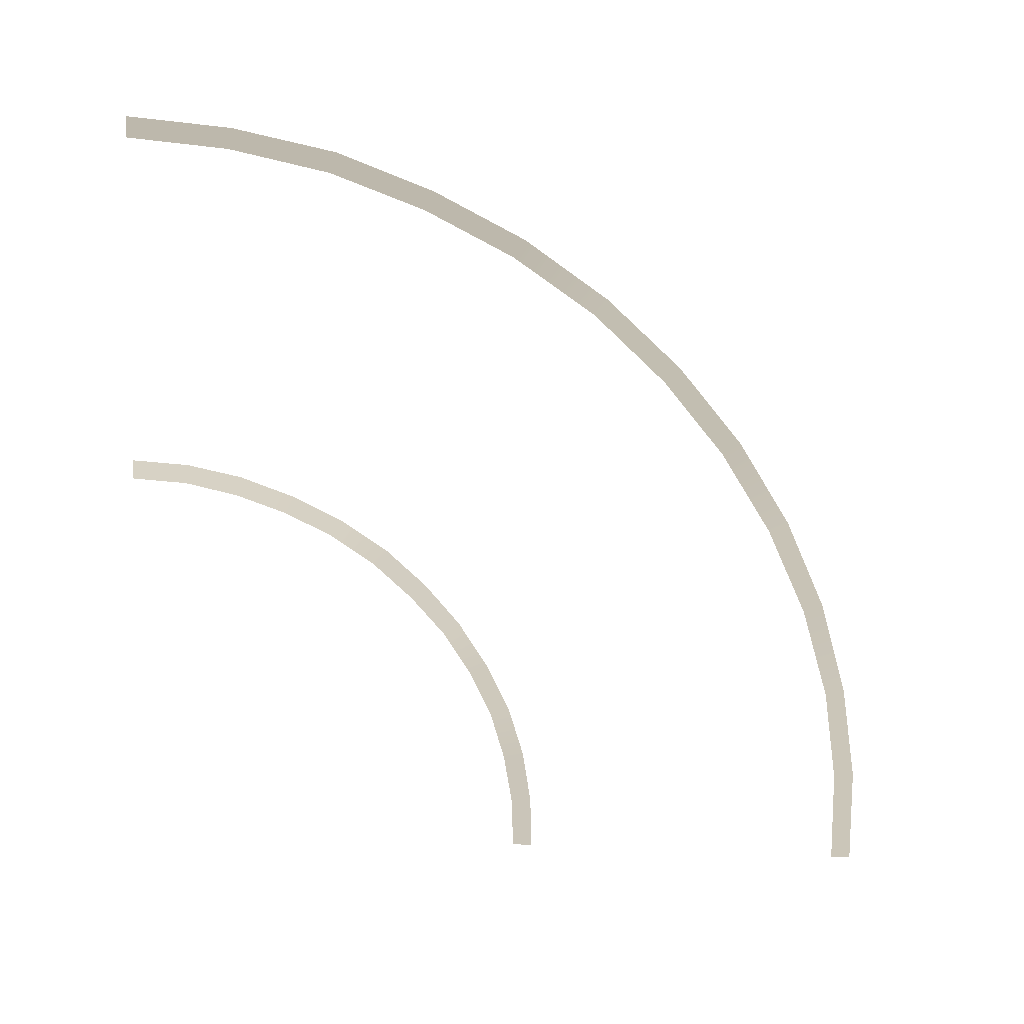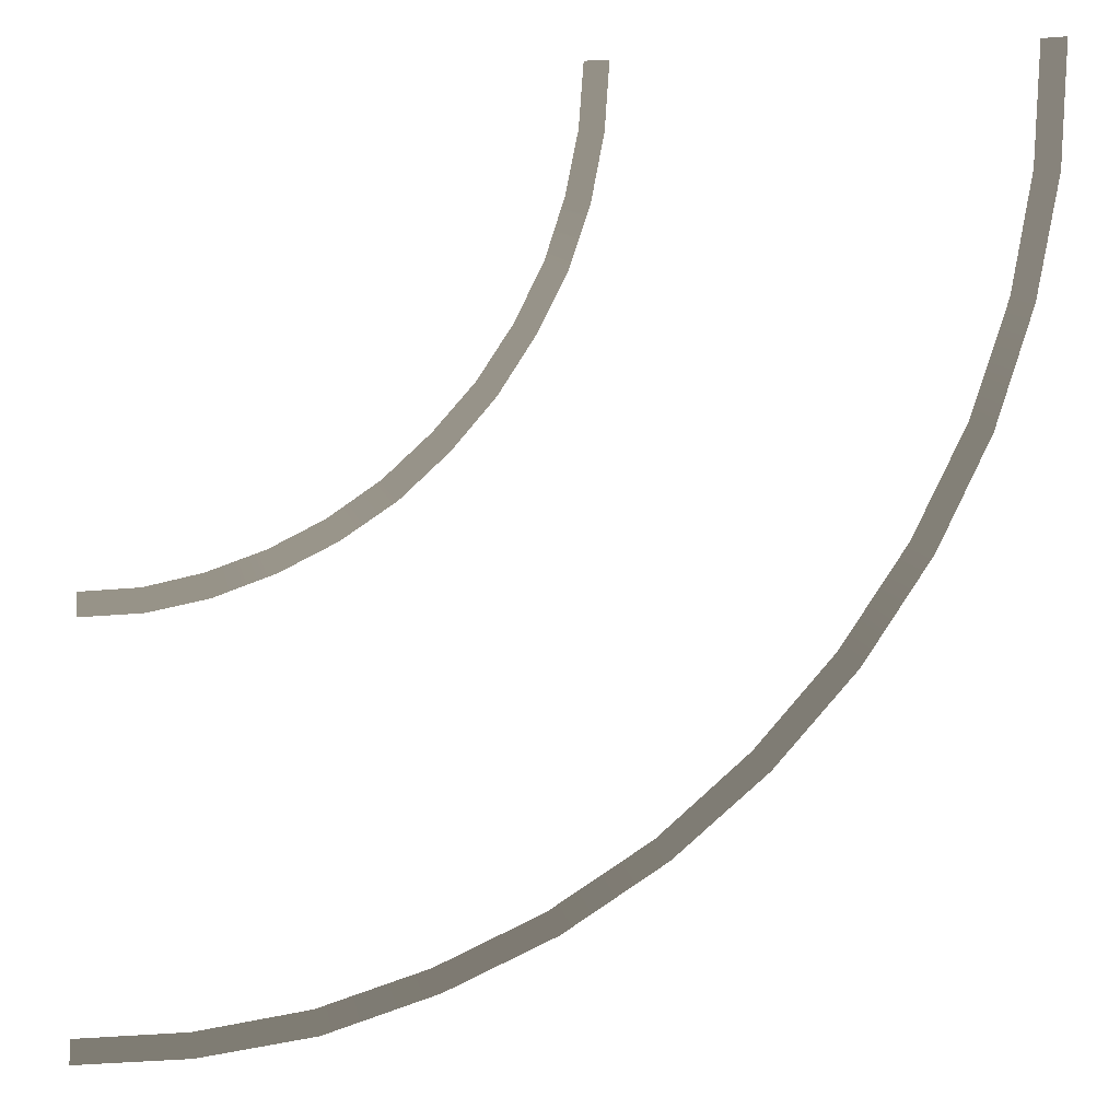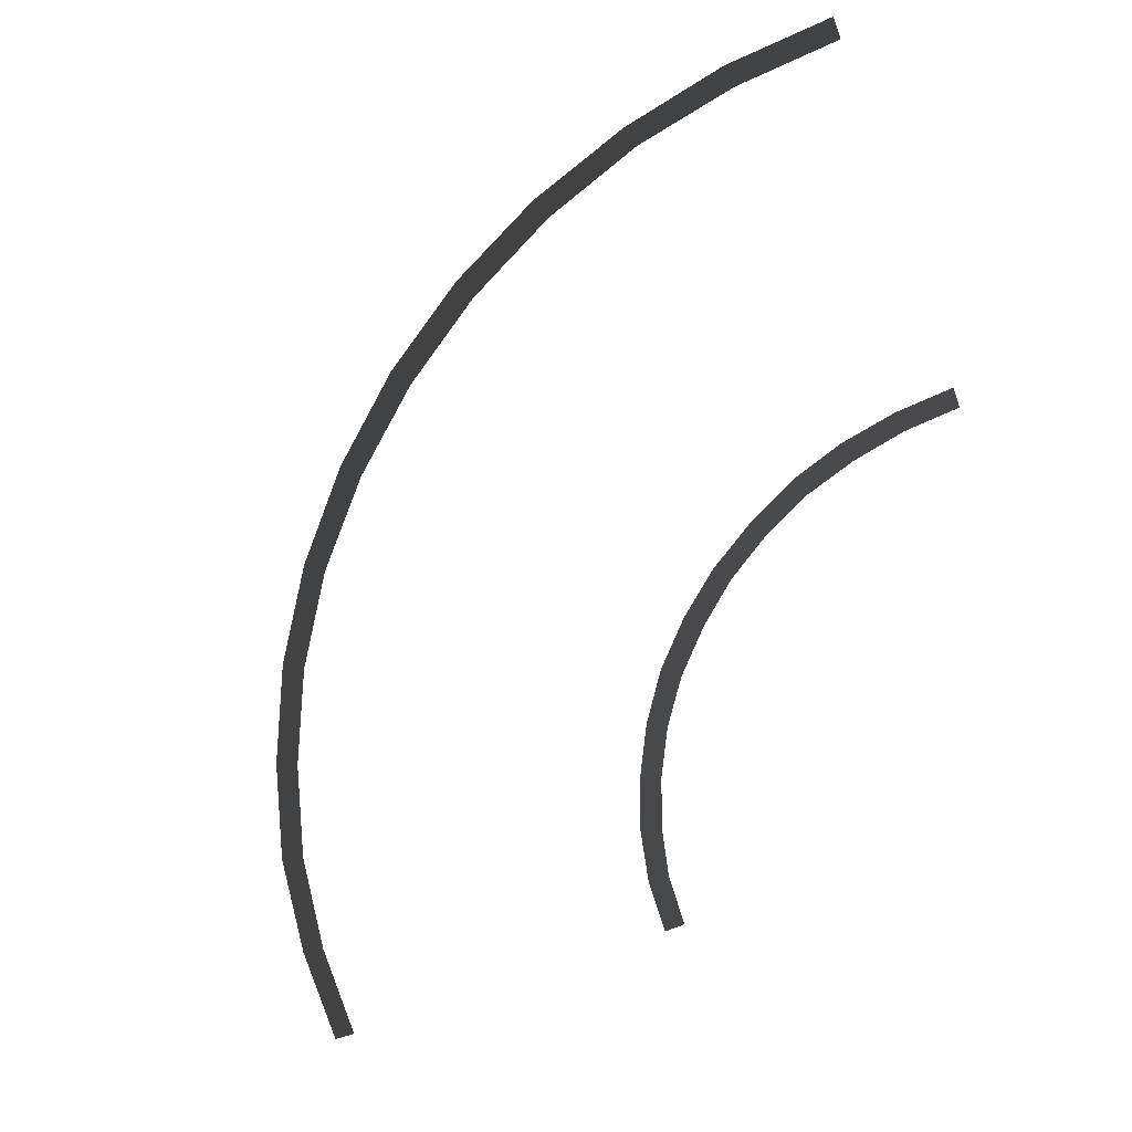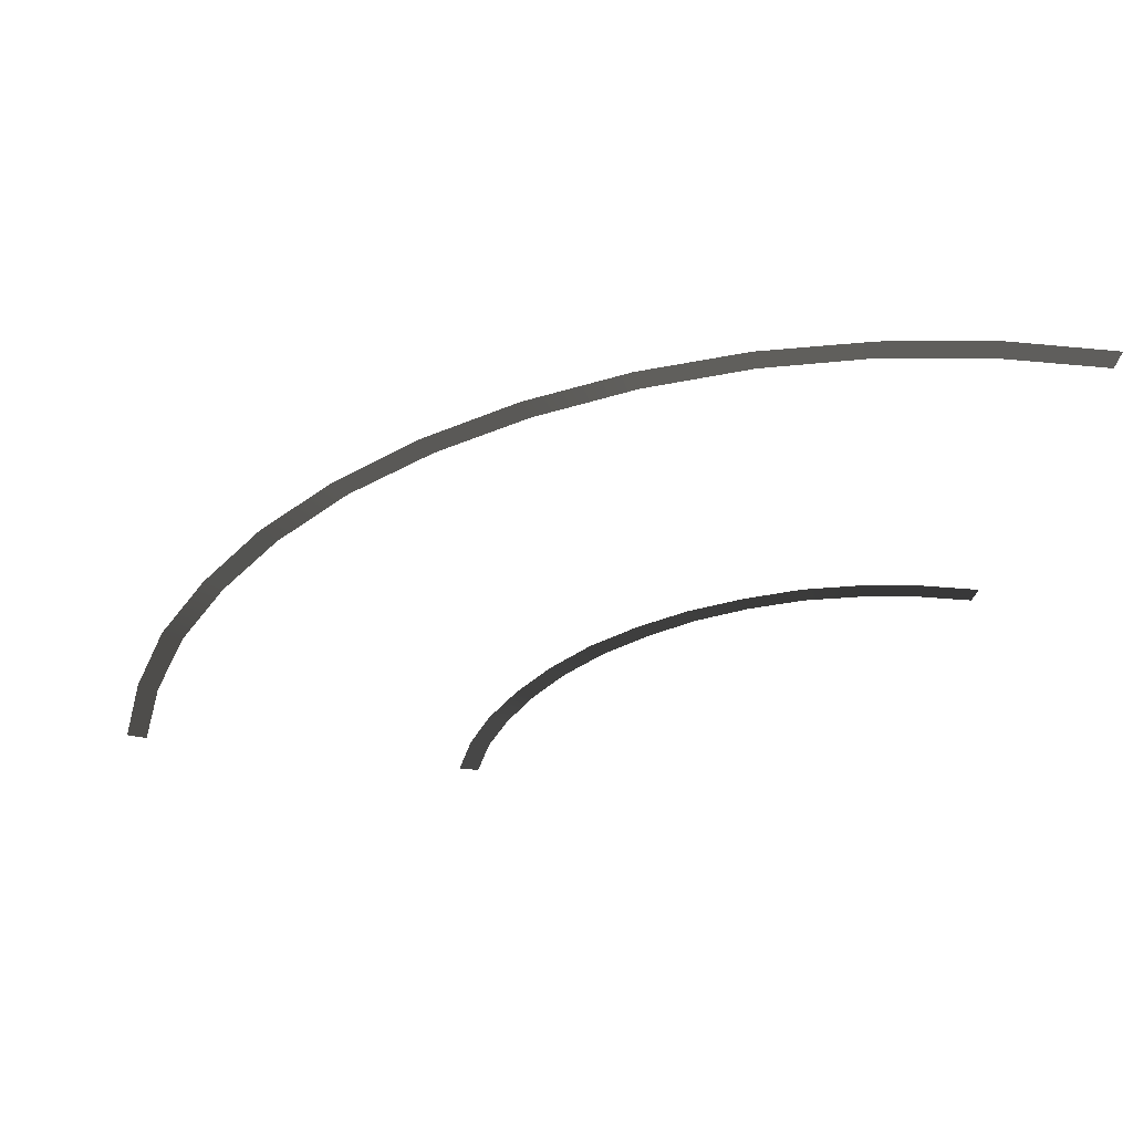
<metadata>
{"format":"obj","ext":"obj","renderer":"f3d","projection":"perspective","resolution":1024,"background":"white","views":[{"elev":-69.3,"azim":-2.6,"up":"+Z"},{"elev":-5.1,"azim":10.7,"up":"+Y"},{"elev":-71.6,"azim":110.2,"up":"+Z"},{"elev":-35.1,"azim":78.8,"up":"+Z"}]}
</metadata>
<code>
v 3.785 -4.815 0.04488
v 2.562 -6.939 0.0127
v 3.334 -4.686 0.0127
v 3.013 -7.132 0.04488
v 4.268 -2.433 0.04488
v 3.785 -2.369 0.0127
v 4.429 0.0127 0.04488
v 3.946 0.0127 0.0127
v 1.5 -9.063 0.0127
v 1.95 -9.288 0.04488
v -4.776 -2.53 0.04488
v -4.036 -1.339 0.0127
v -4.293 -2.658 0.0127
v -4.518 -1.275 0.04488
v -5.162 -3.721 0.04488
v -4.711 -3.914 0.0127
v -5.741 -4.879 0.04488
v -5.323 -5.104 0.0127
v -3.939 0.0127 0.0127
v -4.422 0.0127 0.04488
v -1.01 -13.15 0.04489
v -3.134 -14.37 0.0127
v -1.364 -12.8 0.0127
v -2.845 -14.76 0.04489
v 0.5988 -11.32 0.04488
v 0.1804 -11.03 0.0127
v 1.95 -9.288 0.04488
v 1.5 -9.063 0.0127
v -5.13 -15.69 0.0127
v -4.872 -16.11 0.04489
v -7.286 -6.874 0.04488
v -6.063 -6.231 0.0127
v -6.932 -7.228 0.0127
v -6.449 -5.941 0.04488
v -8.252 -7.743 0.04488
v -7.93 -8.13 0.0127
v -9.314 -8.451 0.04488
v -9.056 -8.87 0.0127
v -5.323 -5.104 0.0127
v -5.741 -4.879 0.04488
v -9.346 -17.98 0.04489
v -11.82 -17.95 0.0127
v -9.475 -17.49 0.0127
v -11.76 -18.43 0.04489
v -7.061 -17.17 0.04489
v -7.254 -16.72 0.0127
v -4.872 -16.11 0.04489
v -5.13 -15.69 0.0127
v -14.17 -18.11 0.0127
v -14.17 -18.59 0.04489
v -11.66 -9.417 0.04488
v -10.25 -9.449 0.0127
v -11.53 -9.9 0.0127
v -10.44 -8.999 0.04488
v -12.89 -9.674 0.04488
v -12.82 -10.16 0.0127
v -14.17 -9.739 0.04488
v -14.17 -10.22 0.0127
v -9.056 -8.87 0.0127
v -9.314 -8.451 0.04488
g DTv2-48mTurn90_(M)_(6)_1747_28
f 1 3 2
f 2 4 1
f 3 1 5
f 5 6 3
f 6 5 7
f 7 8 6
f 4 2 9
f 9 10 4
f 11 13 12
f 12 14 11
f 13 11 15
f 15 16 13
f 16 15 17
f 17 18 16
f 14 12 19
f 19 20 14
f 21 23 22
f 22 24 21
f 23 21 25
f 25 26 23
f 26 25 27
f 27 28 26
f 24 22 29
f 29 30 24
f 31 33 32
f 32 34 31
f 33 31 35
f 35 36 33
f 36 35 37
f 37 38 36
f 34 32 39
f 39 40 34
f 41 43 42
f 42 44 41
f 43 41 45
f 45 46 43
f 46 45 47
f 47 48 46
f 44 42 49
f 49 50 44
f 51 53 52
f 52 54 51
f 53 51 55
f 55 56 53
f 56 55 57
f 57 58 56
f 54 52 59
f 59 60 54

</code>
